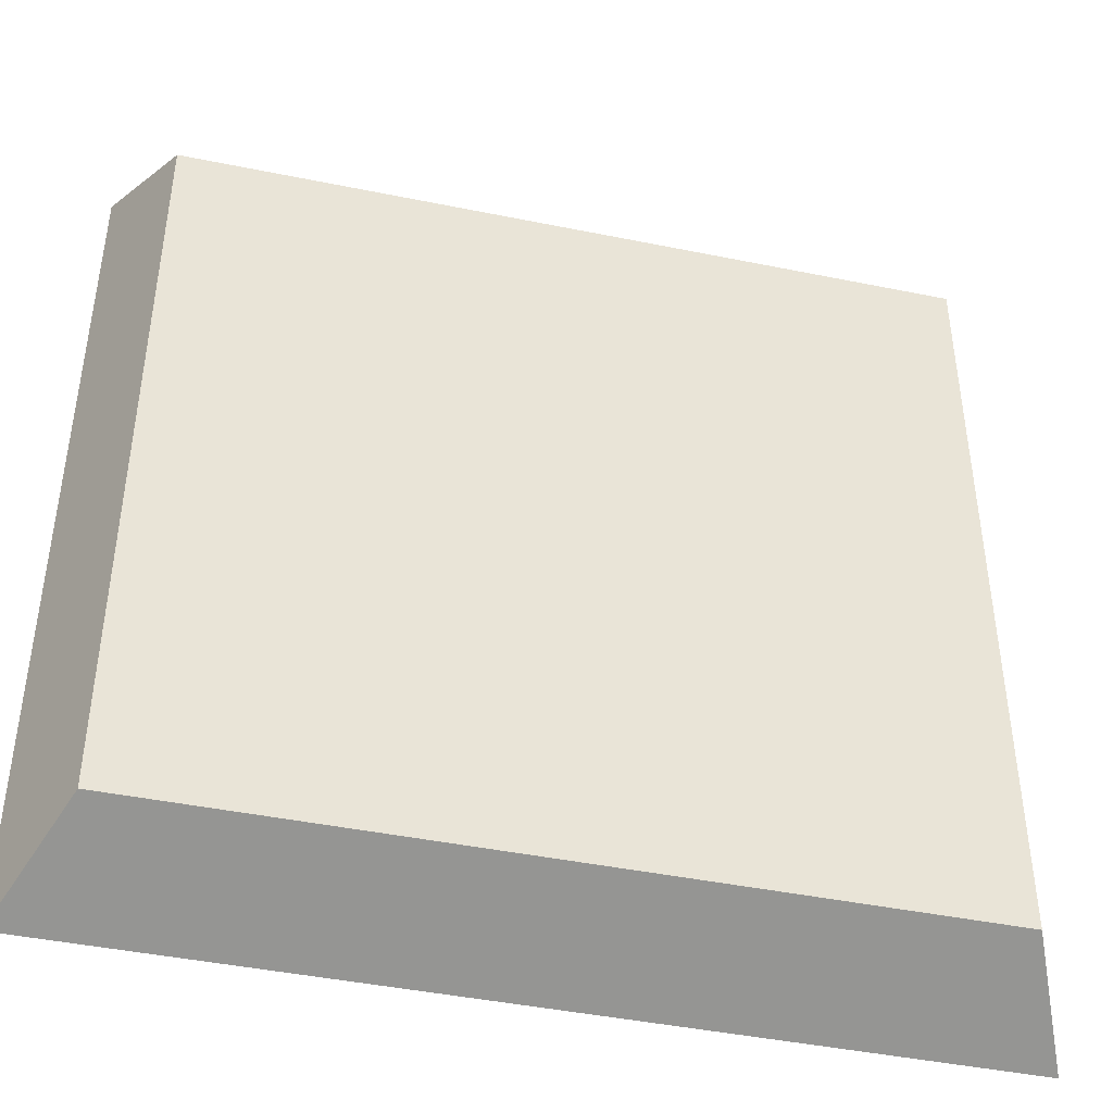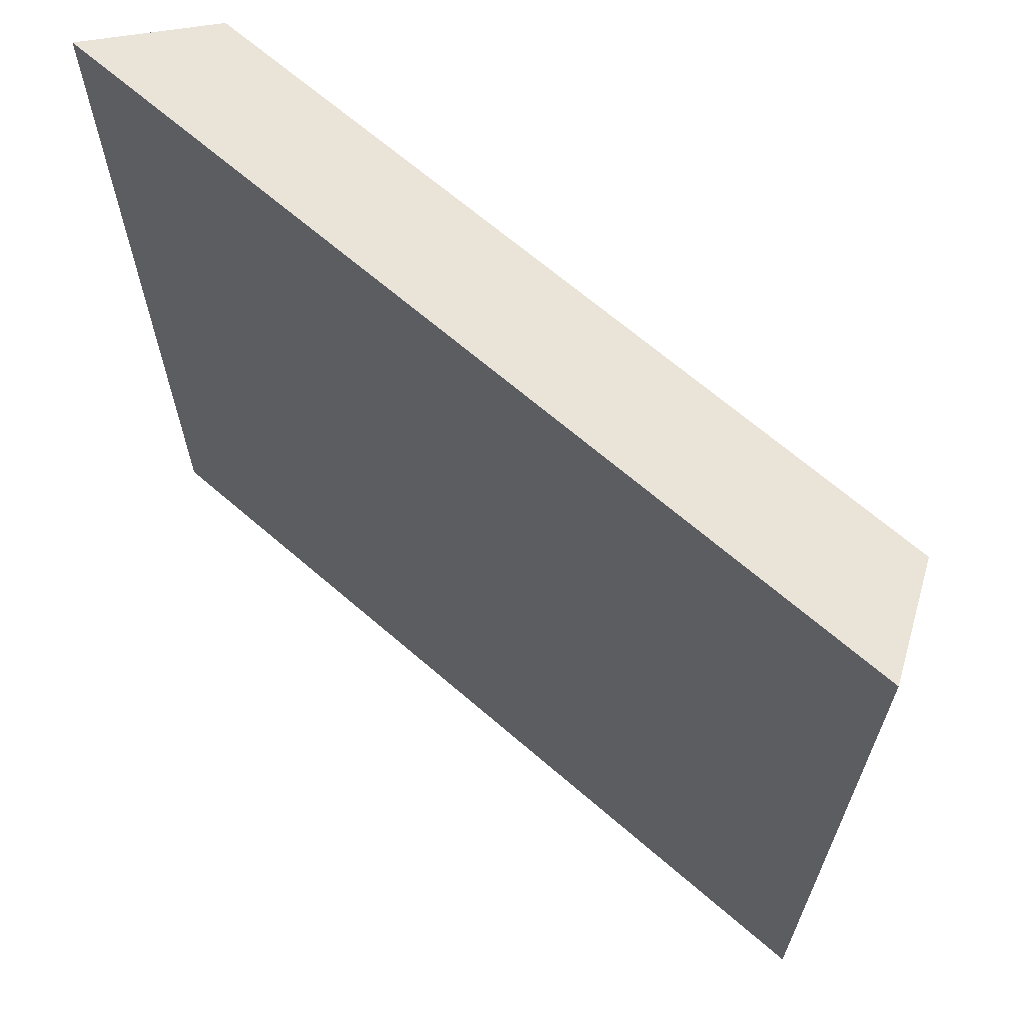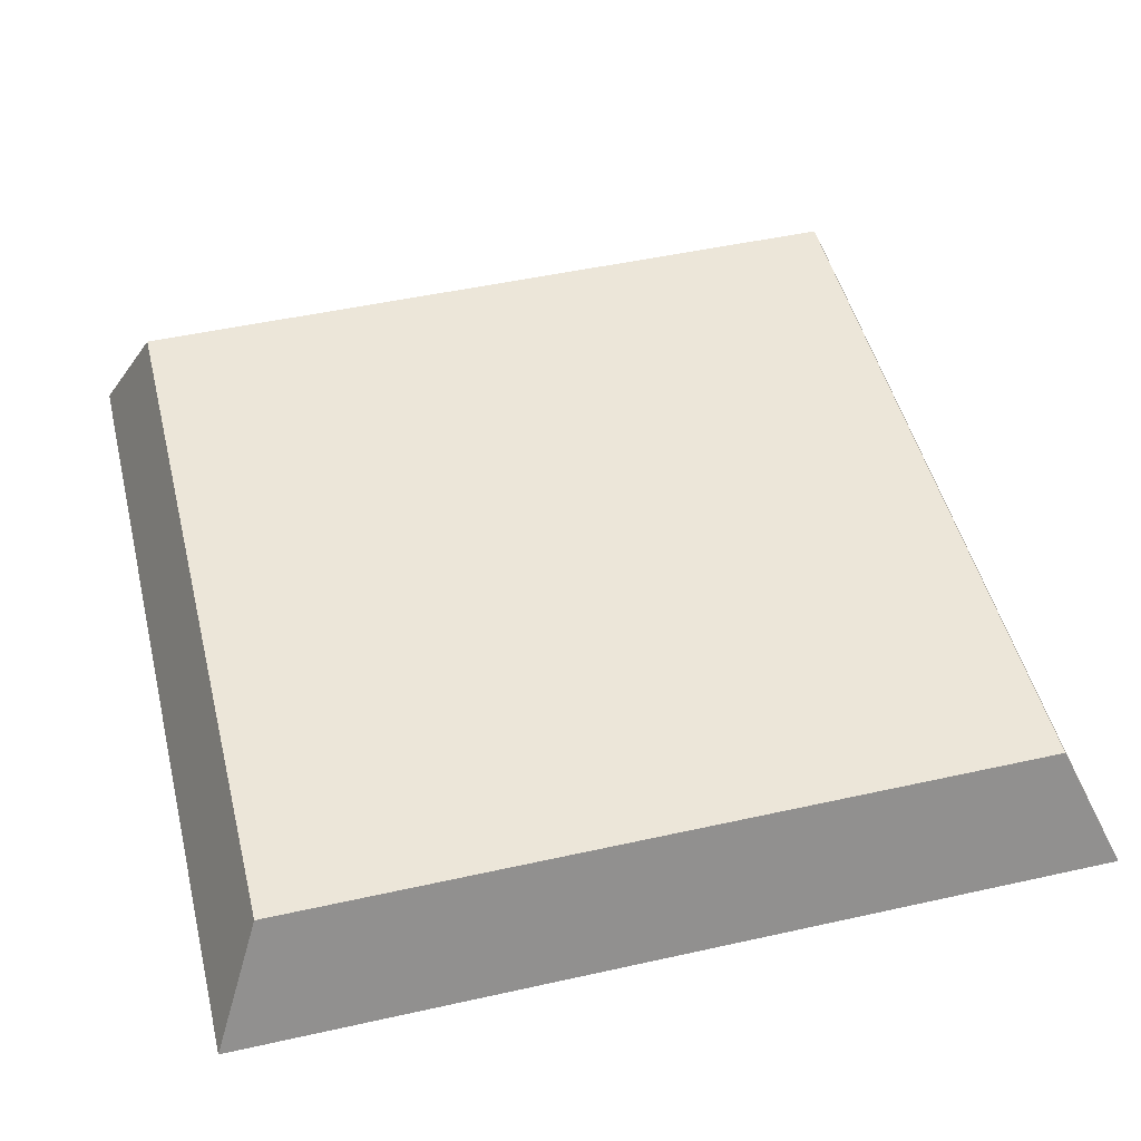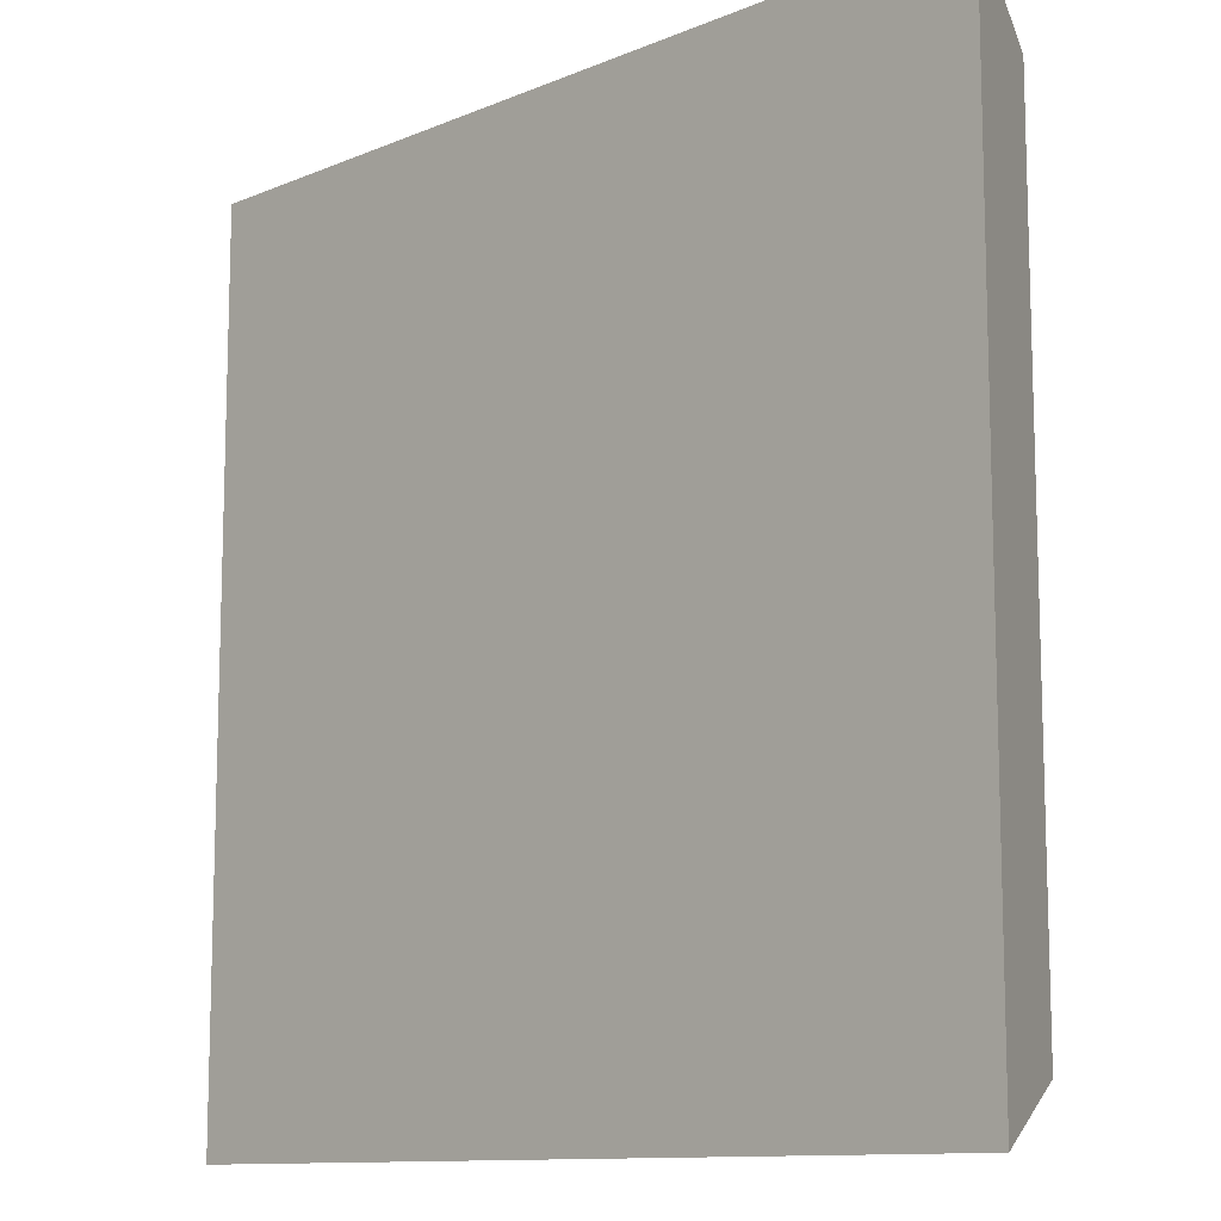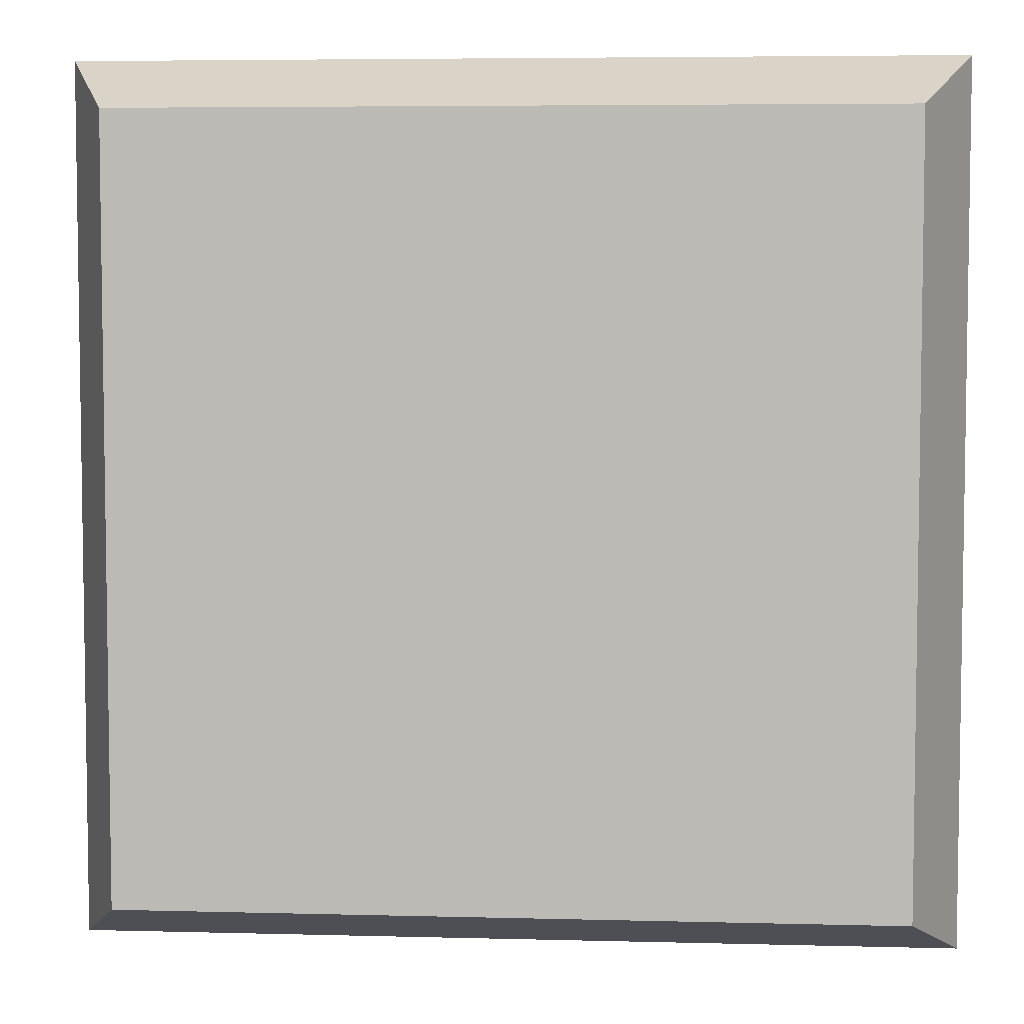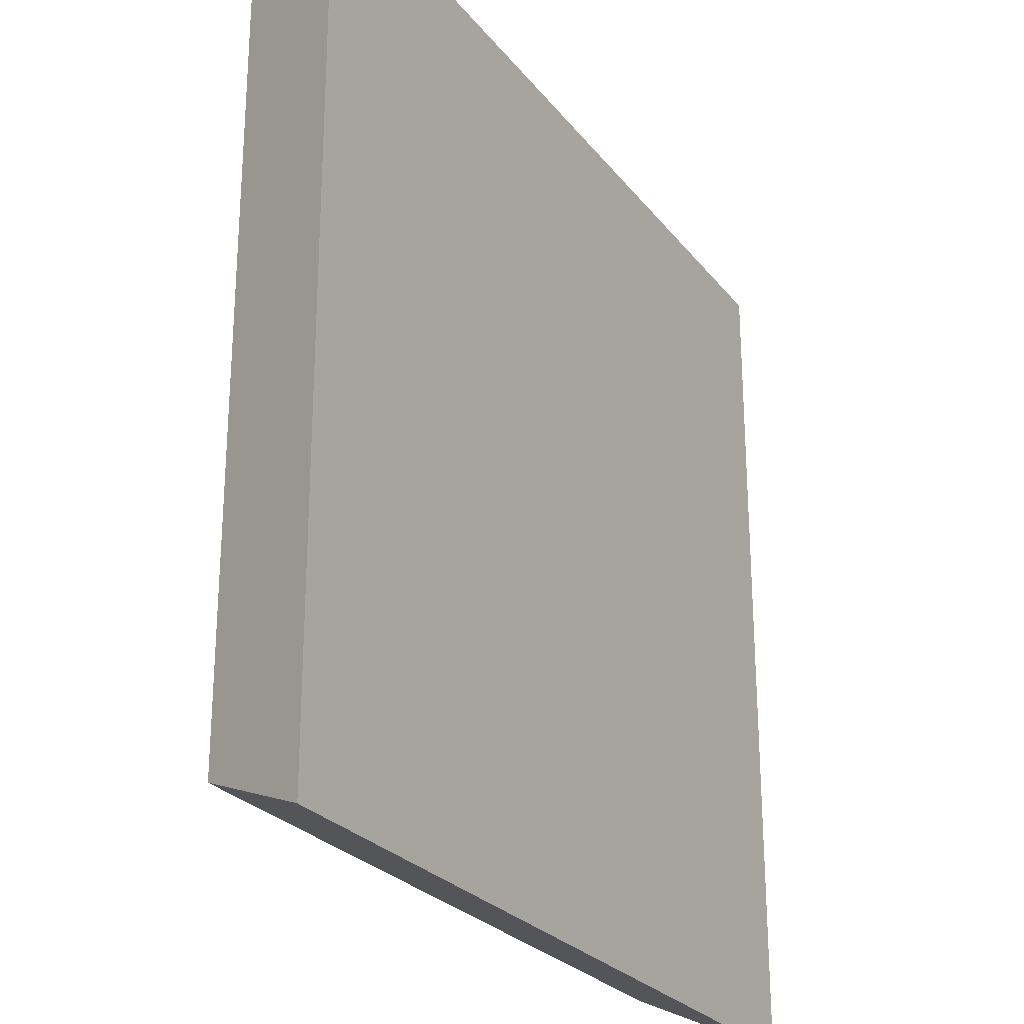
<metadata>
{"format":"obj","ext":"obj","renderer":"f3d","projection":"perspective","resolution":1024,"background":"white","views":[{"elev":-43.8,"azim":166.5,"up":"+Z"},{"elev":66.5,"azim":41.0,"up":"+Z"},{"elev":48.9,"azim":-13.9,"up":"+Y"},{"elev":-11.3,"azim":45.3,"up":"+Z"},{"elev":5.5,"azim":-175.4,"up":"+Z"},{"elev":-25.7,"azim":-61.0,"up":"+Z"}]}
</metadata>
<code>
o Cube
v 0.5367 -0.1966 -0.5606
v 0.5367 -0.1966 0.5129
v -0.5367 -0.1966 0.5129
v -0.5367 -0.1966 -0.5606
v 0.4708 -0.04703 -0.4947
v 0.4708 -0.04703 0.4469
v -0.4708 -0.04703 0.4469
v -0.4708 -0.04703 -0.4947
f 2 3 4
f 5 8 7
f 5 6 2
f 6 7 3
f 7 8 4
f 1 4 8
f 1 2 4
f 6 5 7
f 1 5 2
f 2 6 3
f 3 7 4
f 5 1 8

</code>
